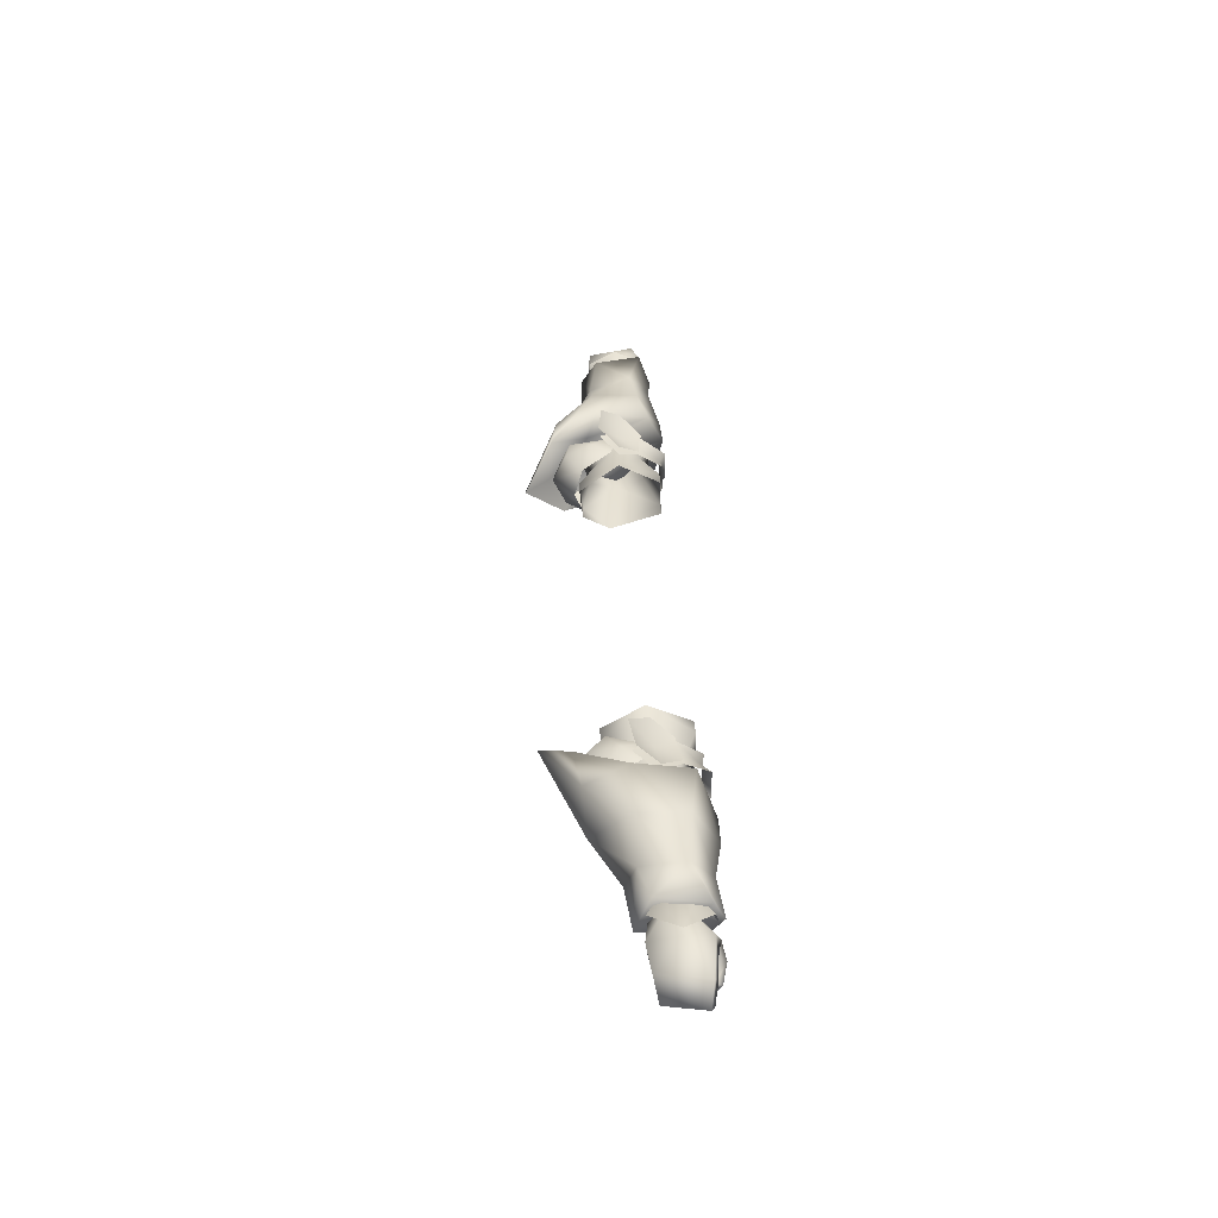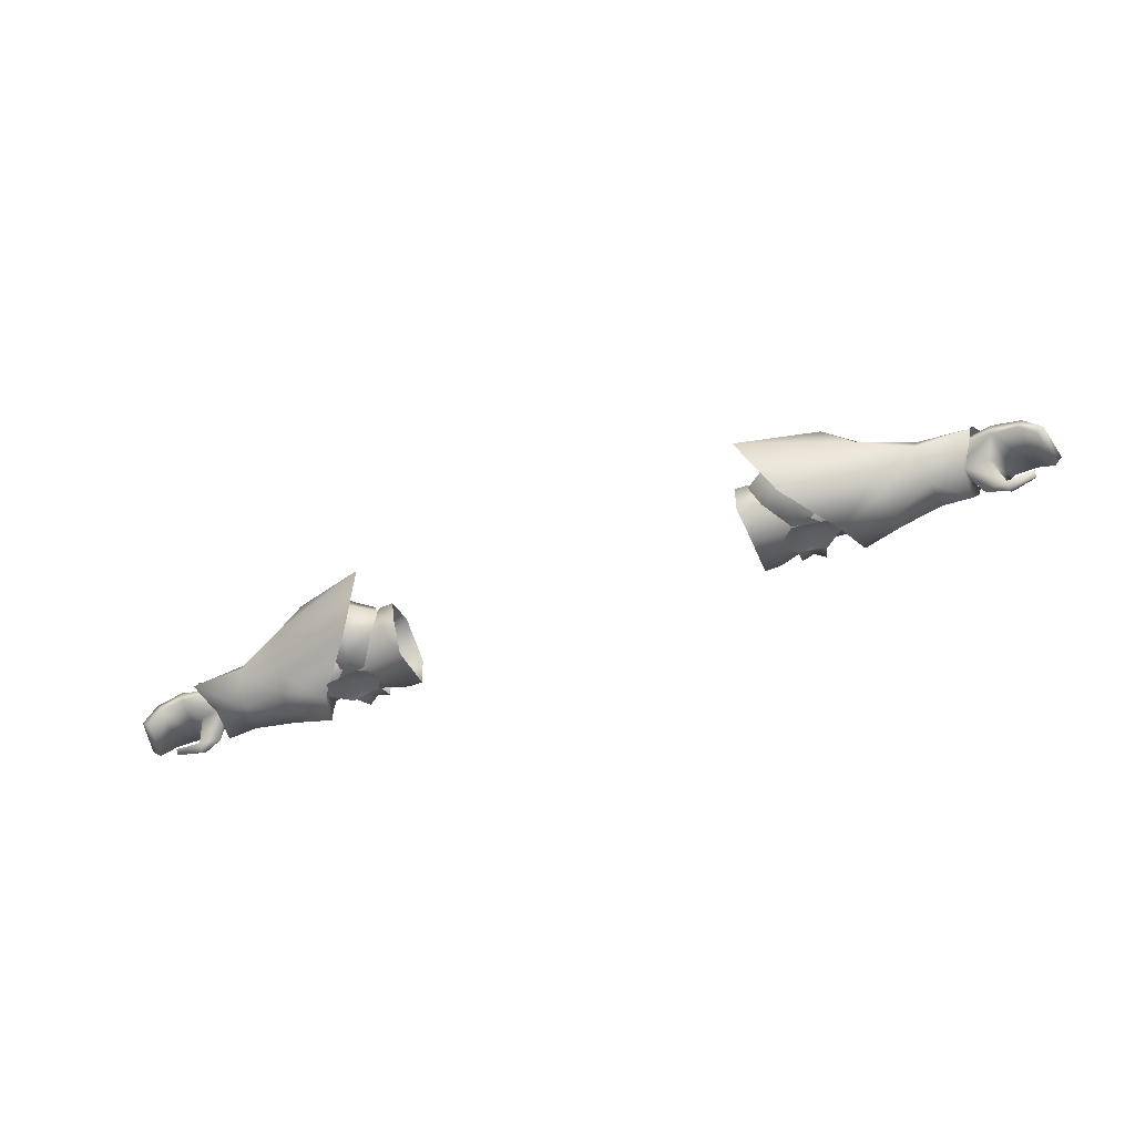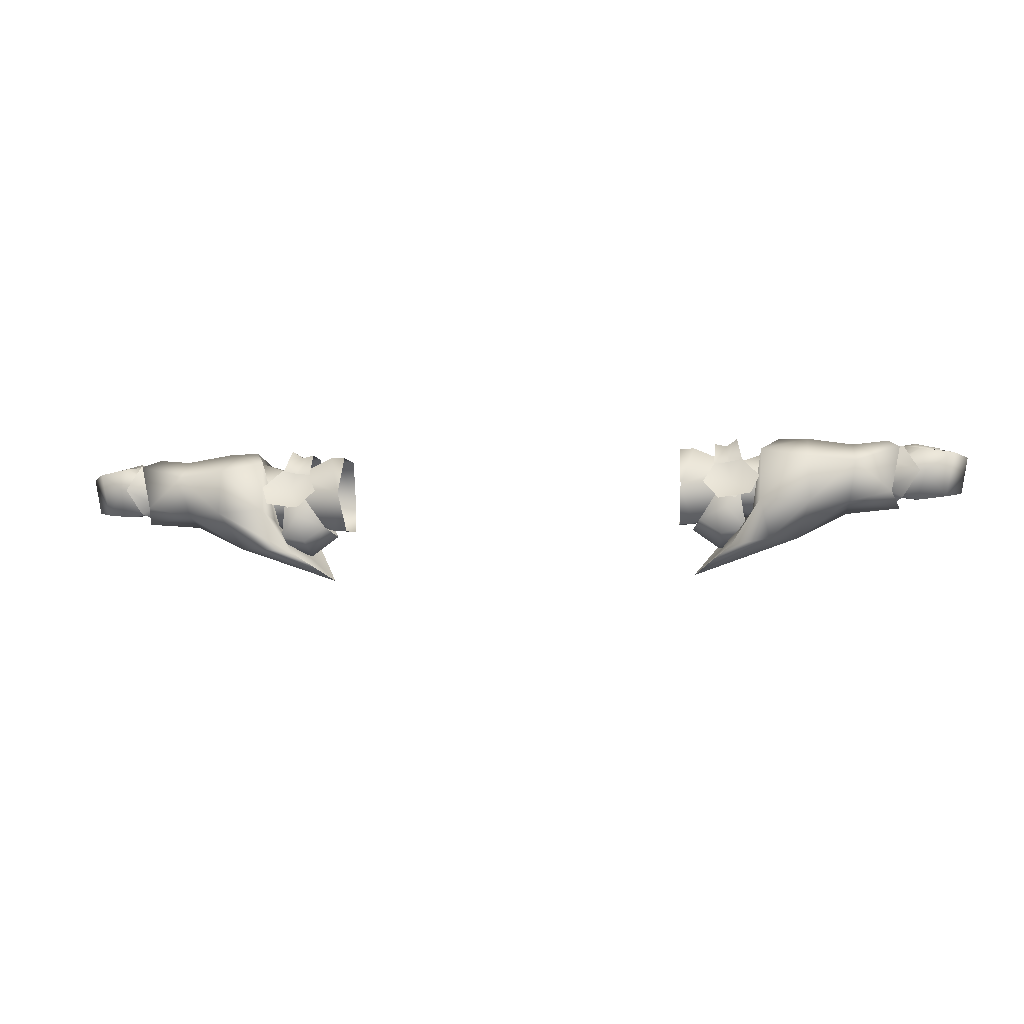
<metadata>
{"format":"obj","ext":"obj","renderer":"f3d","projection":"perspective","resolution":1024,"background":"white","views":[{"elev":36.8,"azim":-93.3,"up":"+Y"},{"elev":-57.6,"azim":-158.6,"up":"+Y"},{"elev":-7.7,"azim":-170.5,"up":"+Z"}]}
</metadata>
<code>
g mesh00
v 79.18 17.79 2.636
v 77.57 21.2 -0.4007
v 79.39 19.86 4.216
v 80.91 21.35 4.27
v 79.55 18.65 5.69
v 79.39 19.86 4.216
v 76.68 20.04 5.073
v 80.91 21.35 4.27
v 80.24 24.73 3.88
v 79.11 20.93 -5.665
v 71.99 20.36 -1.714
v 72.86 22.3 -4.893
v 83.74 21.04 -5.074
v 79.11 20.93 -5.665
v 79.44 23.04 -5.965
v 72.86 22.3 -4.893
v 72.34 24.84 -1.487
v 72.25 22.3 0.7268
v 71.99 20.36 -1.714
v 75.13 17.7 3.418
v 83.74 21.04 -5.074
v 80.91 21.35 4.27
v 79.11 20.93 -5.665
v 77.57 21.2 -0.4007
v 71.99 20.36 -1.714
v 79.18 17.79 2.636
v 75.13 17.7 3.418
v 79.1 16.51 4.07
v 79.1 16.51 4.07
v 79.55 18.65 5.69
v 75.13 17.7 3.418
v 76.68 20.04 5.073
v 72.25 22.3 0.7268
v 80.24 24.73 3.88
v 80.94 25.52 -0.59
v 79.44 23.04 -5.965
f 1 2 3
f 3 2 4
f 5 6 7
f 7 6 8
f 7 8 9
f 10 11 12
f 13 14 15
f 15 14 16
f 15 16 17
f 18 19 20
f 21 22 23
f 23 22 24
f 23 24 25
f 25 24 26
f 25 26 27
f 27 26 28
f 29 30 31
f 31 30 32
f 31 32 33
f 33 32 34
f 33 34 17
f 17 34 35
f 17 35 36
v 51.4 20.52 -9.231
v 42.22 24.11 -5.904
v 51.58 25.95 -2.16
v 44.32 25.3 -2.16
v 42.22 24.11 -5.904
v 36.16 23.6 -9.723
v 42.97 19.02 -7.544
v 36.1 18.15 -9.155
v 45.82 15.97 -2.16
v 42.22 24.11 -5.904
v 51.4 20.52 -9.231
v 42.97 19.02 -7.544
v 53.76 14.2 -2.16
v 45.82 15.97 -2.16
v 45.82 15.97 -2.16
v 53.76 14.2 -2.16
v 44.94 18.3 2.743
v 52.5 20.52 4.911
v 44.19 23.56 1.834
v 51.58 25.95 -2.16
v 44.32 25.3 -2.16
v 42.22 24.11 -5.904
f 37 38 39
f 40 41 42
f 42 41 43
f 42 43 44
f 44 43 45
f 46 47 48
f 48 47 49
f 48 49 50
f 51 52 53
f 53 52 54
f 53 54 55
f 55 54 56
f 55 56 57
f 57 56 58
v 47.92 25.97 -7.761
v 49.89 28.82 3.848
v 49.58 30.13 -5.984
v 59.09 28.61 -6.223
v 56.12 21.06 -12.86
v 51.15 27.27 -13.37
v 66.51 25.15 -6.232
v 67.8 27.09 1.442
v 74.41 26.76 -4.683
v 74.21 21.67 5.977
v 72.76 16.56 3.021
v 73.36 21.67 -0.103
v 72.62 17.57 -2.503
v 75.99 21.66 -7.4
v 56.12 21.06 -12.86
v 57.63 16.67 -6.984
v 41.46 14.01 -12.46
v 49.61 11.77 -2.056
v 47.87 21.12 -10.34
v 40.99 21.39 -15.43
v 47.92 17.36 -7.761
v 41.46 14.01 -12.46
v 49.61 11.77 -2.056
v 65.78 20.34 -8.093
v 58.01 14.96 -4.368
v 52.26 15.38 5.424
v 53.26 21.55 6.937
v 52.26 15.38 5.424
v 74.41 26.76 -4.683
v 75.99 21.66 -7.4
v 66.51 25.15 -6.232
v 74.41 26.76 -4.683
v 76.15 26.83 3.922
v 43.75 27.77 -14.59
v 58.72 14.48 0.5201
v 66.57 16.4 -2.434
v 59.39 16.76 4.349
v 67.31 17.42 3.199
v 58.76 21.67 6.793
v 67.47 23.28 5.11
v 58.77 28.42 2.348
v 36.29 21.84 -19.75
v 36.29 21.84 -19.75
v 41.46 14.01 -12.46
v 72.62 17.57 -2.503
v 72.76 16.56 3.021
v 74.21 21.67 5.977
v 76.15 26.83 3.922
f 59 60 61
f 62 63 64
f 65 66 67
f 68 69 70
f 70 69 71
f 70 71 72
f 73 74 75
f 75 74 76
f 77 78 79
f 79 78 80
f 79 80 81
f 73 82 74
f 74 82 83
f 74 83 76
f 76 83 84
f 60 77 85
f 85 77 79
f 85 79 86
f 86 79 81
f 87 88 89
f 72 90 70
f 70 90 91
f 70 91 68
f 61 92 59
f 93 94 95
f 95 94 96
f 95 96 97
f 97 96 98
f 97 98 99
f 99 98 66
f 99 66 62
f 62 66 65
f 62 65 63
f 60 59 77
f 77 59 92
f 77 92 78
f 78 92 100
f 78 100 80
f 82 94 83
f 83 94 93
f 83 93 84
f 84 93 95
f 84 95 85
f 85 95 97
f 85 97 60
f 60 97 99
f 60 99 61
f 61 99 62
f 61 62 92
f 92 62 64
f 92 64 101
f 101 64 63
f 101 63 102
f 73 89 82
f 82 89 88
f 82 88 94
f 94 88 103
f 94 103 96
f 96 103 104
f 96 104 98
f 98 104 105
f 98 105 66
f 66 105 106
f 66 106 67
v -79.11 20.93 -5.665
v -85.03 20.81 3.865
v -83.74 21.04 -5.074
v -72.86 22.3 -4.893
v -79.44 23.04 -5.965
v -72.34 24.84 -1.487
v -76.68 20.04 5.073
v -80.24 24.73 3.88
v -80.91 21.35 4.27
v -79.1 16.51 4.07
v -79.18 17.79 2.636
v -75.13 17.7 3.418
v -71.99 20.36 -1.714
v -83.74 21.04 -5.074
v -84.84 22.49 -5.347
v -79.11 20.93 -5.665
v -79.44 23.04 -5.965
v -85.03 20.81 3.865
v -79.11 20.93 -5.665
v -80.91 21.35 4.27
v -77.57 21.2 -0.4007
v -79.39 19.86 4.216
v -80.91 21.35 4.27
v -79.39 19.86 4.216
v -76.68 20.04 5.073
v -79.55 18.65 5.69
v -79.1 16.51 4.07
v -75.13 17.7 3.418
v -71.99 20.36 -1.714
v -72.25 22.3 0.7268
v -79.44 23.04 -5.965
v -72.86 22.3 -4.893
v -79.11 20.93 -5.665
v -77.57 21.2 -0.4007
v -79.18 17.79 2.636
v -79.39 19.86 4.216
v -79.44 23.04 -5.965
v -80.94 25.52 -0.59
v -72.34 24.84 -1.487
v -80.24 24.73 3.88
v -72.25 22.3 0.7268
v -76.68 20.04 5.073
v -75.13 17.7 3.418
v -79.1 16.51 4.07
f 107 108 109
f 110 111 112
f 113 114 115
f 116 117 118
f 118 117 119
f 120 121 122
f 122 121 123
f 124 125 126
f 126 125 127
f 126 127 128
f 129 130 131
f 131 130 132
f 131 132 133
f 134 135 136
f 137 138 139
f 139 138 119
f 139 119 140
f 140 119 141
f 140 141 142
f 143 144 145
f 145 144 146
f 145 146 147
f 147 146 148
f 147 148 149
f 149 148 150
v -42.97 19.02 -7.544
v -36.1 18.15 -9.155
v -45.82 15.97 -2.16
v -51.58 25.95 -2.16
v -44.32 25.3 -2.16
v -42.22 24.11 -5.904
v -36.1 18.15 -9.155
v -42.97 19.02 -7.544
v -36.16 23.6 -9.723
v -42.22 24.11 -5.904
v -44.32 25.3 -2.16
v -45.82 15.97 -2.16
v -53.76 14.2 -2.16
v -42.97 19.02 -7.544
v -51.4 20.52 -9.231
v -42.22 24.11 -5.904
v -51.58 25.95 -2.16
v -44.32 25.3 -2.16
v -44.19 23.56 1.834
v -52.5 20.52 4.911
v -44.94 18.3 2.743
v -53.76 14.2 -2.16
v -45.82 15.97 -2.16
f 151 152 153
f 154 155 156
f 157 158 159
f 159 158 160
f 159 160 161
f 162 163 164
f 164 163 165
f 164 165 166
f 166 165 167
f 168 167 169
f 169 167 170
f 169 170 171
f 171 170 172
f 171 172 173
v -57.63 16.67 -6.984
v -41.46 14.01 -12.46
v -49.61 11.77 -2.056
v -47.87 21.12 -10.34
v -53.26 21.55 6.937
v -52.26 15.38 5.424
v -40.99 21.39 -15.43
v -36.29 21.84 -19.75
v -43.75 27.77 -14.59
v -74.41 26.76 -4.683
v -67.8 27.09 1.442
v -66.51 25.15 -6.232
v -41.46 14.01 -12.46
v -47.92 17.36 -7.761
v -49.61 11.77 -2.056
v -75.99 21.66 -7.4
v -66.57 16.4 -2.434
v -72.62 17.57 -2.503
v -72.76 16.56 3.021
v -75.99 21.66 -7.4
v -72.62 17.57 -2.503
v -73.36 21.67 -0.103
v -72.76 16.56 3.021
v -74.21 21.67 5.977
v -56.12 21.06 -12.86
v -47.92 25.97 -7.761
v -74.41 26.76 -4.683
v -66.51 25.15 -6.232
v -65.78 20.34 -8.093
v -58.01 14.96 -4.368
v -76.15 26.83 3.922
v -74.41 26.76 -4.683
v -76.15 26.83 3.922
v -74.21 21.67 5.977
v -67.47 23.28 5.11
v -67.31 17.42 3.199
v -36.29 21.84 -19.75
v -51.15 27.27 -13.37
v -49.58 30.13 -5.984
v -49.89 28.82 3.848
v -58.72 14.48 0.5201
v -59.39 16.76 4.349
v -58.76 21.67 6.793
v -58.77 28.42 2.348
v -59.09 28.61 -6.223
v -56.12 21.06 -12.86
v -52.26 15.38 5.424
v -41.46 14.01 -12.46
f 174 175 176
f 177 178 179
f 180 181 182
f 183 184 185
f 186 187 188
f 189 190 191
f 191 190 192
f 193 194 195
f 195 194 196
f 195 196 197
f 175 174 198
f 178 177 199
f 199 177 180
f 199 180 182
f 200 201 189
f 189 201 202
f 189 202 190
f 190 202 203
f 197 204 195
f 195 204 205
f 195 205 193
f 183 206 184
f 184 206 207
f 184 207 208
f 208 207 192
f 208 192 209
f 209 192 190
f 210 211 182
f 182 211 212
f 182 212 199
f 199 212 213
f 199 213 178
f 181 180 186
f 186 180 177
f 186 177 187
f 187 177 179
f 187 179 188
f 203 214 190
f 190 214 215
f 190 215 209
f 209 215 216
f 209 216 208
f 208 216 217
f 208 217 184
f 184 217 218
f 184 218 185
f 185 218 219
f 201 198 202
f 202 198 174
f 202 174 203
f 203 174 176
f 203 176 214
f 214 176 220
f 214 220 215
f 215 220 178
f 215 178 216
f 216 178 213
f 216 213 217
f 217 213 212
f 217 212 218
f 218 212 211
f 218 211 219
f 219 211 210
f 219 210 221
v 36.62 17.99 5.187
v 33.83 17.9 5.168
v 33.92 14.89 -4.22
v 44.14 15.04 -2.243
v 39.96 14.72 -2.294
v 44.76 13.84 -5.521
v 46.61 16.7 -11.05
v 45.74 15.28 -4.626
v 42.98 14.4 -6.955
v 43.84 15.65 -2.945
v 37.7 25.42 -9.159
v 41.41 26.84 -3.701
v 42.98 27.72 -6.955
v 43.84 26.47 -2.945
v 45.74 26.84 -4.626
v 47.83 11.27 -5.105
v 49.51 12.88 -1.436
v 44.14 14.17 -2.243
v 46.16 14.49 2.233
v 43.37 14.43 1.634
v 40.75 14.49 1.347
v 43.37 27.3 1.634
v 44.09 28.24 -2.118
v 40.75 27.23 1.347
v 47.83 32.08 -5.105
v 41.68 32.08 -5.936
v 38.7 29.66 -2.294
v 46.16 27.23 2.233
v 49.51 29.66 -1.436
v 38.7 12.88 -2.294
v 41.68 11.27 -5.936
v 33.99 24.65 4.932
v 36.72 24.71 4.986
v 34.28 28.49 -2.696
v 40.75 15.18 1.347
v 46.16 26.55 2.233
v 48.25 27.28 -1.436
v 44.09 27.08 -2.118
v 44.76 28.28 -5.521
v 39.96 27.28 -2.294
v 41.83 15.63 -12.01
v 41.3 21.06 -14.5
v 47.56 21.06 -13.18
v 41.83 25.96 -12.01
v 46.61 25.42 -11.05
v 43.37 15.14 1.634
v 43.08 18.82 5.456
v 40.78 18.41 5.872
v 43.08 23.3 5.456
v 40.78 23.71 5.872
v 43.37 26.58 1.634
v 40.75 26.55 1.347
v 45.82 15.97 -2.16
v 33.92 14.89 -4.22
v 36.1 18.15 -9.155
v 33.14 18.17 -9.301
v 36.16 23.6 -9.723
v 33.63 23.56 -9.869
v 45.82 15.97 -2.16
v 44.94 18.3 2.743
v 44.19 23.56 1.834
v 44.32 25.3 -2.16
v 36.05 21.06 -10.66
v 37.7 16.7 -9.159
v 41.41 15.28 -3.701
v 48.25 14.72 -1.436
v 46.16 15.18 2.233
v 45.11 18.41 6.749
v 45.11 23.71 6.749
f 222 223 224
f 225 226 227
f 228 229 230
f 230 229 231
f 232 233 234
f 234 233 235
f 234 235 236
f 237 238 239
f 238 240 239
f 239 240 241
f 239 241 242
f 243 244 245
f 246 247 244
f 244 247 248
f 244 248 245
f 243 249 244
f 244 249 250
f 244 250 246
f 242 251 239
f 239 251 252
f 239 252 237
f 223 222 253
f 253 222 254
f 253 254 255
f 226 225 256
f 257 258 259
f 259 258 260
f 259 260 261
f 230 262 228
f 228 262 263
f 228 263 264
f 264 263 265
f 264 265 266
f 225 267 256
f 256 267 268
f 256 268 269
f 269 268 270
f 269 270 271
f 271 270 272
f 271 272 273
f 274 275 276
f 276 275 277
f 276 277 278
f 278 277 279
f 278 279 255
f 224 280 222
f 222 280 281
f 222 281 254
f 254 281 282
f 254 282 255
f 255 282 283
f 255 283 278
f 236 266 234
f 234 266 265
f 234 265 232
f 232 265 263
f 232 263 284
f 284 263 262
f 284 262 285
f 285 262 230
f 285 230 286
f 286 230 231
f 227 287 225
f 225 287 288
f 225 288 267
f 267 288 289
f 267 289 268
f 268 289 290
f 268 290 270
f 270 290 257
f 270 257 272
f 272 257 259
f 272 259 273
f 273 259 261
v -44.14 15.04 -2.243
v -48.25 14.72 -1.436
v -44.76 13.84 -5.521
v -39.96 27.28 -2.294
v -44.09 27.08 -2.118
v -40.75 26.55 1.347
v -44.14 14.17 -2.243
v -47.83 11.27 -5.105
v -41.68 11.27 -5.936
v -37.7 16.7 -9.159
v -41.41 15.28 -3.701
v -42.98 14.4 -6.955
v -43.84 15.65 -2.945
v -46.61 25.42 -11.05
v -45.74 26.84 -4.626
v -42.98 27.72 -6.955
v -43.84 26.47 -2.945
v -41.41 26.84 -3.701
v -36.72 24.71 4.986
v -44.19 23.56 1.834
v -36.62 17.99 5.187
v -44.32 25.3 -2.16
v -34.28 28.49 -2.696
v -36.16 23.6 -9.723
v -44.94 18.3 2.743
v -45.82 15.97 -2.16
v -33.92 14.89 -4.22
v -48.25 27.28 -1.436
v -44.09 27.08 -2.118
v -44.76 28.28 -5.521
v -39.96 27.28 -2.294
v -46.16 15.18 2.233
v -43.37 27.3 1.634
v -44.09 28.24 -2.118
v -46.16 27.23 2.233
v -41.68 32.08 -5.936
v -47.83 32.08 -5.105
v -49.51 29.66 -1.436
v -40.75 27.23 1.347
v -38.7 29.66 -2.294
v -43.37 14.43 1.634
v -46.16 14.49 2.233
v -49.51 12.88 -1.436
v -38.7 12.88 -2.294
v -40.75 14.49 1.347
v -41.83 15.63 -12.01
v -41.3 21.06 -14.5
v -36.05 21.06 -10.66
v -41.83 25.96 -12.01
v -37.7 25.42 -9.159
v -33.63 23.56 -9.869
v -33.14 18.17 -9.301
v -36.1 18.15 -9.155
v -33.92 14.89 -4.22
v -45.82 15.97 -2.16
v -33.83 17.9 5.168
v -33.99 24.65 4.932
v -43.37 15.14 1.634
v -43.08 18.82 5.456
v -45.11 18.41 6.749
v -43.08 23.3 5.456
v -45.11 23.71 6.749
v -43.37 26.58 1.634
v -46.16 26.55 2.233
v -47.56 21.06 -13.18
v -46.61 16.7 -11.05
v -45.74 15.28 -4.626
v -39.96 14.72 -2.294
v -40.75 15.18 1.347
v -40.78 18.41 5.872
v -40.78 23.71 5.872
v -40.75 26.55 1.347
f 291 292 293
f 294 295 296
f 297 298 299
f 300 301 302
f 302 301 303
f 304 305 306
f 306 305 307
f 306 307 308
f 309 310 311
f 312 313 314
f 310 315 311
f 311 315 316
f 311 316 317
f 318 319 320
f 320 319 321
f 292 291 322
f 323 324 325
f 326 327 324
f 324 327 328
f 324 328 325
f 323 329 324
f 324 329 330
f 324 330 326
f 331 332 297
f 297 332 333
f 297 333 298
f 299 334 297
f 297 334 335
f 297 335 331
f 302 336 300
f 300 336 337
f 300 337 338
f 338 337 339
f 338 339 340
f 313 341 314
f 314 341 342
f 314 342 343
f 343 342 344
f 343 344 345
f 317 346 311
f 311 346 347
f 311 347 309
f 309 347 313
f 309 313 310
f 310 313 312
f 291 348 322
f 322 348 349
f 322 349 350
f 350 349 351
f 350 351 352
f 352 351 353
f 352 353 354
f 308 340 306
f 306 340 339
f 306 339 304
f 304 339 337
f 304 337 355
f 355 337 336
f 355 336 356
f 356 336 302
f 356 302 357
f 357 302 303
f 293 358 291
f 291 358 359
f 291 359 348
f 348 359 360
f 348 360 349
f 349 360 361
f 349 361 351
f 351 361 362
f 351 362 353
f 353 362 319
f 353 319 354
f 354 319 318
v 83.74 21.04 -5.074
v 87.95 18.43 3.132
v 85.03 20.81 3.865
v 84.29 18.25 2.701
v 84.21 17.36 3.481
v 79.18 17.79 2.636
v 79.1 16.51 4.07
v 84.26 18.87 4.592
v 84.21 17.36 3.481
v 84.34 19.59 3.527
v 79.39 19.86 4.216
v 84.34 19.59 3.527
v 79.39 19.86 4.216
v 84.26 18.87 4.592
v 79.55 18.65 5.69
v 84.21 17.36 3.481
v 79.1 16.51 4.07
v 83.74 21.04 -5.074
v 80.91 21.35 4.27
v 89.38 19.52 2.538
v 87.94 19.39 -4.521
v 86.5 18.61 -4.282
v 84.84 22.49 -5.347
v 87.94 19.39 -4.521
v 86.62 22.86 3.117
v 89.38 19.52 2.538
v 85.03 20.81 3.865
v 87.95 18.43 3.132
v 80.91 21.35 4.27
v 80.24 24.73 3.88
v 80.94 25.52 -0.59
v 79.44 23.04 -5.965
f 363 364 365
f 366 367 368
f 368 367 369
f 370 371 372
f 372 371 366
f 372 366 373
f 373 366 368
f 374 375 376
f 376 375 377
f 376 377 378
f 378 377 379
f 380 365 381
f 382 364 383
f 383 364 384
f 364 363 384
f 384 363 385
f 384 385 386
f 386 385 387
f 386 387 388
f 388 387 389
f 388 389 390
f 391 389 392
f 392 389 387
f 392 387 393
f 393 387 385
f 393 385 394
f 394 385 380
v -86.5 18.61 -4.282
v -85.03 20.81 3.865
v -87.95 18.43 3.132
v -79.18 17.79 2.636
v -79.1 16.51 4.07
v -84.29 18.25 2.701
v -84.21 17.36 3.481
v -79.39 19.86 4.216
v -84.34 19.59 3.527
v -84.26 18.87 4.592
v -84.21 17.36 3.481
v -84.21 17.36 3.481
v -79.1 16.51 4.07
v -84.26 18.87 4.592
v -79.55 18.65 5.69
v -84.34 19.59 3.527
v -79.39 19.86 4.216
v -87.94 19.39 -4.521
v -89.39 19.52 2.538
v -86.62 22.86 3.117
v -85.03 20.81 3.865
v -80.91 21.35 4.27
v -80.24 24.73 3.88
v -80.94 25.52 -0.59
v -84.84 22.49 -5.347
v -79.44 23.04 -5.965
v -83.74 21.04 -5.074
v -87.94 19.39 -4.521
v -89.39 19.52 2.538
v -87.95 18.43 3.132
f 395 396 397
f 398 399 400
f 400 399 401
f 402 398 403
f 403 398 400
f 403 400 404
f 404 400 405
f 406 407 408
f 408 407 409
f 408 409 410
f 410 409 411
f 412 395 413
f 413 395 397
f 414 415 416
f 416 417 414
f 414 417 418
f 414 418 419
f 419 418 420
f 396 395 421
f 421 395 422
f 421 422 419
f 419 422 423
f 419 423 414
f 414 423 424
f 414 424 415
v 73.35 21.95 -5.756
v 73.37 25.07 -4.087
v 75.23 21.95 -6.29
v 75.23 21.95 4.921
v 73.35 25.7 1.896
v 73.33 21.95 4.368
v 75.23 21.95 4.921
v 76.95 25.46 4.118
v 73.35 25.7 1.896
v 79.82 26.06 -0.6557
v 73.37 25.07 -4.087
v 76.56 25.4 -5.652
v 75.23 21.95 -6.29
f 425 426 427
f 428 429 430
f 431 432 433
f 433 432 434
f 433 434 435
f 435 434 436
f 435 436 437
v -75.23 21.95 -6.29
v -73.37 25.07 -4.087
v -73.35 21.95 -5.756
v -73.33 21.95 4.368
v -73.35 25.7 1.896
v -75.23 21.95 4.921
v -75.23 21.95 -6.29
v -76.56 25.4 -5.652
v -73.37 25.07 -4.087
v -79.82 26.06 -0.6557
v -73.35 25.7 1.896
v -76.95 25.46 4.118
v -75.23 21.95 4.921
f 438 439 440
f 441 442 443
f 444 445 446
f 446 445 447
f 446 447 448
f 448 447 449
f 448 449 450

</code>
